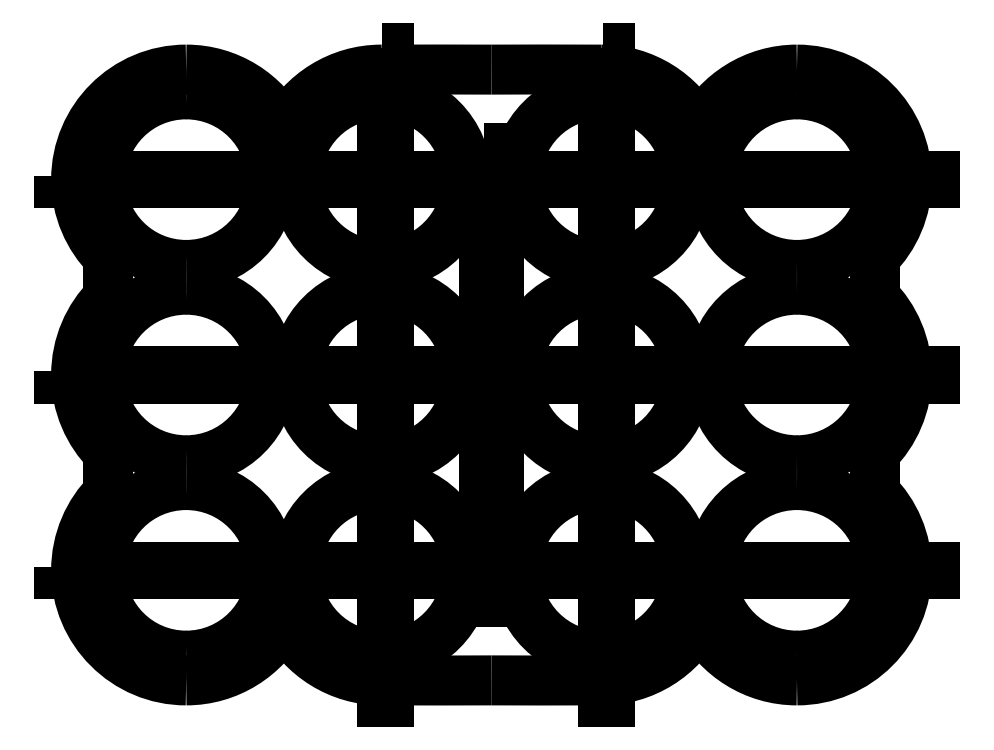
<metadata>
{"format":"dxf","ext":"dxf","renderer":"ezdxf+matplotlib","layout":"modelspace","background":"white","min_lineweight":24,"dpi":150}
</metadata>
<code>
0
SECTION
2
ENTITIES
0
SPLINE
8
beer_A_shape_12er
70
8
71
3
72
8
73
4
74
0
40
0
40
0
40
0
40
0
40
1
40
1
40
1
40
1
10
168.2
20
1134
30
0
10
75.36
20
1134
30
0
10
0
20
1059
30
0
10
0
20
965.7
30
0
0
SPLINE
8
beer_A_shape_12er
70
8
71
3
72
8
73
4
74
0
40
0
40
0
40
0
40
0
40
1
40
1
40
1
40
1
10
0
20
965.7
30
0
10
0
20
919.4
30
0
10
18.78
20
877.4
30
0
10
49.13
20
847
30
0
0
SPLINE
8
beer_A_shape_12er
70
8
71
3
72
8
73
4
74
0
40
0
40
0
40
0
40
0
40
1
40
1
40
1
40
1
10
49.13
20
785.9
30
0
10
18.78
20
755.5
30
0
10
0
20
713.6
30
0
10
0
20
667.1
30
0
0
SPLINE
8
beer_A_shape_12er
70
8
71
3
72
8
73
4
74
0
40
0
40
0
40
0
40
0
40
1
40
1
40
1
40
1
10
0
20
667.1
30
0
10
0
20
620.8
30
0
10
18.78
20
578.8
30
0
10
49.13
20
548.4
30
0
0
LWPOLYLINE
8
beer_A_shape_12er
90
2
70
0
10
49.13
20
847
30
0
10
49.13
20
785.9
30
0
0
SPLINE
8
beer_A_shape_12er
70
8
71
3
72
8
73
4
74
0
40
0
40
0
40
0
40
0
40
1
40
1
40
1
40
1
10
49.13
20
487.4
30
0
10
18.78
20
456.9
30
0
10
0
20
415
30
0
10
0
20
368.5
30
0
0
SPLINE
8
beer_A_shape_12er
70
8
71
3
72
8
73
4
74
0
40
0
40
0
40
0
40
0
40
1
40
1
40
1
40
1
10
0
20
368.5
30
0
10
0
20
275.7
30
0
10
75.36
20
200.4
30
0
10
168.2
20
200.4
30
0
0
SPLINE
8
beer_A_shape_12er
70
8
71
3
72
8
73
4
74
0
40
0
40
0
40
0
40
0
40
1
40
1
40
1
40
1
10
168.2
20
200.4
30
0
10
233.1
20
200.4
30
0
10
289.5
20
237.2
30
0
10
317.5
20
291.2
30
0
0
SPLINE
8
beer_A_shape_12er
70
8
71
3
72
8
73
4
74
0
40
0
40
0
40
0
40
0
40
1
40
1
40
1
40
1
10
317.5
20
291.2
30
0
10
345.5
20
237.2
30
0
10
401.8
20
200.4
30
0
10
466.8
20
200.4
30
0
0
SPLINE
8
beer_A_shape_12er
70
8
71
3
72
8
73
4
74
0
40
0
40
0
40
0
40
0
40
1
40
1
40
1
40
1
10
466.8
20
200.4
30
0
10
531.7
20
200.4
30
0
10
584.9
20
200
30
0
10
635
20
200.4
30
0
0
SPLINE
8
beer_A_shape_12er
70
8
71
3
72
8
73
4
74
0
40
0
40
0
40
0
40
0
40
1
40
1
40
1
40
1
10
635
20
200.4
30
0
10
685
20
200
30
0
10
738.2
20
200.4
30
0
10
803.1
20
200.4
30
0
0
SPLINE
8
beer_A_shape_12er
70
8
71
3
72
8
73
4
74
0
40
0
40
0
40
0
40
0
40
1
40
1
40
1
40
1
10
803.1
20
200.4
30
0
10
868.1
20
200.4
30
0
10
924.4
20
237.2
30
0
10
952.4
20
291.2
30
0
0
SPLINE
8
beer_A_shape_12er
70
8
71
3
72
8
73
4
74
0
40
0
40
0
40
0
40
0
40
1
40
1
40
1
40
1
10
952.4
20
291.2
30
0
10
980.5
20
237.2
30
0
10
1037
20
200.4
30
0
10
1102
20
200.4
30
0
0
SPLINE
8
beer_A_shape_12er
70
8
71
3
72
8
73
4
74
0
40
0
40
0
40
0
40
0
40
1
40
1
40
1
40
1
10
1102
20
200.4
30
0
10
1195
20
200.4
30
0
10
1270
20
275.7
30
0
10
1270
20
368.5
30
0
0
SPLINE
8
beer_A_shape_12er
70
8
71
3
72
8
73
4
74
0
40
0
40
0
40
0
40
0
40
1
40
1
40
1
40
1
10
1270
20
368.5
30
0
10
1270
20
414.9
30
0
10
1251
20
456.9
30
0
10
1221
20
487.3
30
0
0
LWPOLYLINE
8
beer_A_shape_12er
90
2
70
0
10
49.13
20
548.4
30
0
10
49.13
20
487.4
30
0
0
SPLINE
8
beer_A_shape_12er
70
8
71
3
72
8
73
4
74
0
40
0
40
0
40
0
40
0
40
1
40
1
40
1
40
1
10
1221
20
548.4
30
0
10
1251
20
578.8
30
0
10
1270
20
620.8
30
0
10
1270
20
667.1
30
0
0
SPLINE
8
beer_A_shape_12er
70
8
71
3
72
8
73
4
74
0
40
0
40
0
40
0
40
0
40
1
40
1
40
1
40
1
10
1270
20
667.1
30
0
10
1270
20
713.5
30
0
10
1251
20
755.4
30
0
10
1221
20
785.9
30
0
0
LWPOLYLINE
8
beer_A_shape_12er
90
2
70
0
10
1221
20
487.3
30
0
10
1221
20
548.4
30
0
0
SPLINE
8
beer_A_shape_12er
70
8
71
3
72
8
73
4
74
0
40
0
40
0
40
0
40
0
40
1
40
1
40
1
40
1
10
1221
20
847
30
0
10
1251
20
877.4
30
0
10
1270
20
919.4
30
0
10
1270
20
965.7
30
0
0
SPLINE
8
beer_A_shape_12er
70
8
71
3
72
8
73
4
74
0
40
0
40
0
40
0
40
0
40
1
40
1
40
1
40
1
10
1270
20
965.7
30
0
10
1270
20
1059
30
0
10
1195
20
1134
30
0
10
1102
20
1134
30
0
0
SPLINE
8
beer_A_shape_12er
70
8
71
3
72
8
73
4
74
0
40
0
40
0
40
0
40
0
40
1
40
1
40
1
40
1
10
1102
20
1134
30
0
10
1037
20
1134
30
0
10
980.4
20
1097
30
0
10
952.4
20
1043
30
0
0
SPLINE
8
beer_A_shape_12er
70
8
71
3
72
8
73
4
74
0
40
0
40
0
40
0
40
0
40
1
40
1
40
1
40
1
10
952.4
20
1043
30
0
10
924.4
20
1097
30
0
10
868.1
20
1134
30
0
10
803.1
20
1134
30
0
0
SPLINE
8
beer_A_shape_12er
70
8
71
3
72
8
73
4
74
0
40
0
40
0
40
0
40
0
40
1
40
1
40
1
40
1
10
803.1
20
1134
30
0
10
738.2
20
1134
30
0
10
687.7
20
1134
30
0
10
635
20
1134
30
0
0
SPLINE
8
beer_A_shape_12er
70
8
71
3
72
8
73
4
74
0
40
0
40
0
40
0
40
0
40
1
40
1
40
1
40
1
10
635
20
1134
30
0
10
579.4
20
1134
30
0
10
531.7
20
1134
30
0
10
466.8
20
1134
30
0
0
SPLINE
8
beer_A_shape_12er
70
8
71
3
72
8
73
4
74
0
40
0
40
0
40
0
40
0
40
1
40
1
40
1
40
1
10
466.8
20
1134
30
0
10
401.8
20
1134
30
0
10
345.5
20
1097
30
0
10
317.5
20
1043
30
0
0
SPLINE
8
beer_A_shape_12er
70
8
71
3
72
8
73
4
74
0
40
0
40
0
40
0
40
0
40
1
40
1
40
1
40
1
10
317.5
20
1043
30
0
10
289.4
20
1097
30
0
10
233.1
20
1134
30
0
10
168.2
20
1134
30
0
0
LWPOLYLINE
8
beer_A_shape_12er
90
2
70
0
10
1221
20
785.9
30
0
10
1221
20
847
30
0
0
SPLINE
8
beer_A_holes
70
8
71
3
72
8
73
4
74
0
40
0
40
0
40
0
40
0
40
1
40
1
40
1
40
1
10
37.8
20
965.7
30
0
10
37.8
20
1038
30
0
10
96.22
20
1096
30
0
10
168.2
20
1096
30
0
0
SPLINE
8
beer_A_holes
70
8
71
3
72
8
73
4
74
0
40
0
40
0
40
0
40
0
40
1
40
1
40
1
40
1
10
168.2
20
1096
30
0
10
240.2
20
1096
30
0
10
298.6
20
1038
30
0
10
298.6
20
965.7
30
0
0
SPLINE
8
beer_A_holes
70
8
71
3
72
8
73
4
74
0
40
0
40
0
40
0
40
0
40
1
40
1
40
1
40
1
10
298.6
20
965.7
30
0
10
298.6
20
893.7
30
0
10
240.2
20
835.3
30
0
10
168.2
20
835.3
30
0
0
SPLINE
8
beer_A_holes
70
8
71
3
72
8
73
4
74
0
40
0
40
0
40
0
40
0
40
1
40
1
40
1
40
1
10
168.2
20
835.3
30
0
10
96.22
20
835.3
30
0
10
37.8
20
893.7
30
0
10
37.8
20
965.7
30
0
0
LWPOLYLINE
8
beer_A_shape_12er
90
1
70
1
10
168.2
20
1134
30
0
0
SPLINE
8
beer_A_holes
70
8
71
3
72
8
73
4
74
0
40
0
40
0
40
0
40
0
40
1
40
1
40
1
40
1
10
336.4
20
965.7
30
0
10
336.4
20
1038
30
0
10
394.8
20
1096
30
0
10
466.8
20
1096
30
0
0
SPLINE
8
beer_A_holes
70
8
71
3
72
8
73
4
74
0
40
0
40
0
40
0
40
0
40
1
40
1
40
1
40
1
10
466.8
20
1096
30
0
10
538.7
20
1096
30
0
10
597.2
20
1038
30
0
10
597.2
20
965.7
30
0
0
SPLINE
8
beer_A_holes
70
8
71
3
72
8
73
4
74
0
40
0
40
0
40
0
40
0
40
1
40
1
40
1
40
1
10
597.2
20
965.7
30
0
10
597.2
20
893.7
30
0
10
538.7
20
835.3
30
0
10
466.8
20
835.3
30
0
0
SPLINE
8
beer_A_holes
70
8
71
3
72
8
73
4
74
0
40
0
40
0
40
0
40
0
40
1
40
1
40
1
40
1
10
466.8
20
835.3
30
0
10
394.8
20
835.3
30
0
10
336.4
20
893.7
30
0
10
336.4
20
965.7
30
0
0
LWPOLYLINE
8
beer_A_holes
90
1
70
1
10
37.8
20
965.7
30
0
0
SPLINE
8
beer_A_holes
70
8
71
3
72
8
73
4
74
0
40
0
40
0
40
0
40
0
40
1
40
1
40
1
40
1
10
672.8
20
965.7
30
0
10
672.8
20
1038
30
0
10
731.2
20
1096
30
0
10
803.1
20
1096
30
0
0
SPLINE
8
beer_A_holes
70
8
71
3
72
8
73
4
74
0
40
0
40
0
40
0
40
0
40
1
40
1
40
1
40
1
10
803.1
20
1096
30
0
10
875.1
20
1096
30
0
10
933.5
20
1038
30
0
10
933.5
20
965.7
30
0
0
SPLINE
8
beer_A_holes
70
8
71
3
72
8
73
4
74
0
40
0
40
0
40
0
40
0
40
1
40
1
40
1
40
1
10
933.5
20
965.7
30
0
10
933.5
20
893.7
30
0
10
875.1
20
835.3
30
0
10
803.1
20
835.3
30
0
0
SPLINE
8
beer_A_holes
70
8
71
3
72
8
73
4
74
0
40
0
40
0
40
0
40
0
40
1
40
1
40
1
40
1
10
803.1
20
835.3
30
0
10
731.2
20
835.3
30
0
10
672.8
20
893.7
30
0
10
672.8
20
965.7
30
0
0
LWPOLYLINE
8
beer_A_holes
90
1
70
1
10
336.4
20
965.7
30
0
0
SPLINE
8
beer_A_holes
70
8
71
3
72
8
73
4
74
0
40
0
40
0
40
0
40
0
40
1
40
1
40
1
40
1
10
37.8
20
667.1
30
0
10
37.8
20
739.2
30
0
10
96.22
20
797.5
30
0
10
168.2
20
797.5
30
0
0
SPLINE
8
beer_A_holes
70
8
71
3
72
8
73
4
74
0
40
0
40
0
40
0
40
0
40
1
40
1
40
1
40
1
10
168.2
20
797.5
30
0
10
240.2
20
797.5
30
0
10
298.6
20
739.1
30
0
10
298.6
20
667.1
30
0
0
SPLINE
8
beer_A_holes
70
8
71
3
72
8
73
4
74
0
40
0
40
0
40
0
40
0
40
1
40
1
40
1
40
1
10
298.6
20
667.1
30
0
10
298.6
20
595.2
30
0
10
240.2
20
536.7
30
0
10
168.2
20
536.7
30
0
0
SPLINE
8
beer_A_holes
70
8
71
3
72
8
73
4
74
0
40
0
40
0
40
0
40
0
40
1
40
1
40
1
40
1
10
168.2
20
536.7
30
0
10
96.22
20
536.7
30
0
10
37.8
20
595.2
30
0
10
37.8
20
667.1
30
0
0
LWPOLYLINE
8
beer_A_holes
90
1
70
1
10
672.8
20
965.7
30
0
0
SPLINE
8
beer_A_holes
70
8
71
3
72
8
73
4
74
0
40
0
40
0
40
0
40
0
40
1
40
1
40
1
40
1
10
336.4
20
667.1
30
0
10
336.4
20
739.2
30
0
10
394.8
20
797.5
30
0
10
466.8
20
797.5
30
0
0
SPLINE
8
beer_A_holes
70
8
71
3
72
8
73
4
74
0
40
0
40
0
40
0
40
0
40
1
40
1
40
1
40
1
10
466.8
20
797.5
30
0
10
538.7
20
797.5
30
0
10
597.2
20
739.1
30
0
10
597.2
20
667.1
30
0
0
SPLINE
8
beer_A_holes
70
8
71
3
72
8
73
4
74
0
40
0
40
0
40
0
40
0
40
1
40
1
40
1
40
1
10
597.2
20
667.1
30
0
10
597.2
20
595.2
30
0
10
538.7
20
536.7
30
0
10
466.8
20
536.7
30
0
0
SPLINE
8
beer_A_holes
70
8
71
3
72
8
73
4
74
0
40
0
40
0
40
0
40
0
40
1
40
1
40
1
40
1
10
466.8
20
536.7
30
0
10
394.8
20
536.7
30
0
10
336.4
20
595.2
30
0
10
336.4
20
667.1
30
0
0
LWPOLYLINE
8
beer_A_holes
90
1
70
1
10
37.8
20
667.1
30
0
0
SPLINE
8
beer_A_holes
70
8
71
3
72
8
73
4
74
0
40
0
40
0
40
0
40
0
40
1
40
1
40
1
40
1
10
672.8
20
667.1
30
0
10
672.8
20
739.2
30
0
10
731.2
20
797.5
30
0
10
803.1
20
797.5
30
0
0
SPLINE
8
beer_A_holes
70
8
71
3
72
8
73
4
74
0
40
0
40
0
40
0
40
0
40
1
40
1
40
1
40
1
10
803.1
20
797.5
30
0
10
875.1
20
797.5
30
0
10
933.5
20
739.1
30
0
10
933.5
20
667.1
30
0
0
SPLINE
8
beer_A_holes
70
8
71
3
72
8
73
4
74
0
40
0
40
0
40
0
40
0
40
1
40
1
40
1
40
1
10
933.5
20
667.1
30
0
10
933.5
20
595.2
30
0
10
875.1
20
536.7
30
0
10
803.1
20
536.7
30
0
0
SPLINE
8
beer_A_holes
70
8
71
3
72
8
73
4
74
0
40
0
40
0
40
0
40
0
40
1
40
1
40
1
40
1
10
803.1
20
536.7
30
0
10
731.2
20
536.7
30
0
10
672.8
20
595.2
30
0
10
672.8
20
667.1
30
0
0
LWPOLYLINE
8
beer_A_holes
90
1
70
1
10
336.4
20
667.1
30
0
0
SPLINE
8
beer_A_holes
70
8
71
3
72
8
73
4
74
0
40
0
40
0
40
0
40
0
40
1
40
1
40
1
40
1
10
971.3
20
965.7
30
0
10
971.3
20
1038
30
0
10
1030
20
1096
30
0
10
1102
20
1096
30
0
0
SPLINE
8
beer_A_holes
70
8
71
3
72
8
73
4
74
0
40
0
40
0
40
0
40
0
40
1
40
1
40
1
40
1
10
1102
20
1096
30
0
10
1174
20
1096
30
0
10
1232
20
1038
30
0
10
1232
20
965.7
30
0
0
SPLINE
8
beer_A_holes
70
8
71
3
72
8
73
4
74
0
40
0
40
0
40
0
40
0
40
1
40
1
40
1
40
1
10
1232
20
965.7
30
0
10
1232
20
893.7
30
0
10
1174
20
835.3
30
0
10
1102
20
835.3
30
0
0
SPLINE
8
beer_A_holes
70
8
71
3
72
8
73
4
74
0
40
0
40
0
40
0
40
0
40
1
40
1
40
1
40
1
10
1102
20
835.3
30
0
10
1030
20
835.3
30
0
10
971.3
20
893.7
30
0
10
971.3
20
965.7
30
0
0
LWPOLYLINE
8
beer_A_holes
90
1
70
1
10
672.8
20
667.1
30
0
0
SPLINE
8
beer_A_holes
70
8
71
3
72
8
73
4
74
0
40
0
40
0
40
0
40
0
40
1
40
1
40
1
40
1
10
971.3
20
667.1
30
0
10
971.3
20
739.2
30
0
10
1030
20
797.5
30
0
10
1102
20
797.5
30
0
0
SPLINE
8
beer_A_holes
70
8
71
3
72
8
73
4
74
0
40
0
40
0
40
0
40
0
40
1
40
1
40
1
40
1
10
1102
20
797.5
30
0
10
1174
20
797.5
30
0
10
1232
20
739.1
30
0
10
1232
20
667.1
30
0
0
SPLINE
8
beer_A_holes
70
8
71
3
72
8
73
4
74
0
40
0
40
0
40
0
40
0
40
1
40
1
40
1
40
1
10
1232
20
667.1
30
0
10
1232
20
595.2
30
0
10
1174
20
536.7
30
0
10
1102
20
536.7
30
0
0
SPLINE
8
beer_A_holes
70
8
71
3
72
8
73
4
74
0
40
0
40
0
40
0
40
0
40
1
40
1
40
1
40
1
10
1102
20
536.7
30
0
10
1030
20
536.7
30
0
10
971.3
20
595.2
30
0
10
971.3
20
667.1
30
0
0
LWPOLYLINE
8
beer_A_holes
90
1
70
1
10
971.3
20
965.7
30
0
0
SPLINE
8
beer_A_holes
70
8
71
3
72
8
73
4
74
0
40
0
40
0
40
0
40
0
40
1
40
1
40
1
40
1
10
37.8
20
368.5
30
0
10
37.8
20
440.6
30
0
10
96.22
20
498.9
30
0
10
168.2
20
498.9
30
0
0
SPLINE
8
beer_A_holes
70
8
71
3
72
8
73
4
74
0
40
0
40
0
40
0
40
0
40
1
40
1
40
1
40
1
10
168.2
20
498.9
30
0
10
240.2
20
498.9
30
0
10
298.6
20
440.5
30
0
10
298.6
20
368.5
30
0
0
SPLINE
8
beer_A_holes
70
8
71
3
72
8
73
4
74
0
40
0
40
0
40
0
40
0
40
1
40
1
40
1
40
1
10
298.6
20
368.5
30
0
10
298.6
20
296.6
30
0
10
240.2
20
238.2
30
0
10
168.2
20
238.2
30
0
0
SPLINE
8
beer_A_holes
70
8
71
3
72
8
73
4
74
0
40
0
40
0
40
0
40
0
40
1
40
1
40
1
40
1
10
168.2
20
238.2
30
0
10
96.22
20
238.2
30
0
10
37.8
20
296.6
30
0
10
37.8
20
368.5
30
0
0
LWPOLYLINE
8
beer_A_holes
90
1
70
1
10
971.3
20
667.1
30
0
0
SPLINE
8
beer_A_holes
70
8
71
3
72
8
73
4
74
0
40
0
40
0
40
0
40
0
40
1
40
1
40
1
40
1
10
336.4
20
368.5
30
0
10
336.4
20
440.6
30
0
10
394.8
20
498.9
30
0
10
466.8
20
498.9
30
0
0
SPLINE
8
beer_A_holes
70
8
71
3
72
8
73
4
74
0
40
0
40
0
40
0
40
0
40
1
40
1
40
1
40
1
10
466.8
20
498.9
30
0
10
538.7
20
498.9
30
0
10
597.2
20
440.5
30
0
10
597.2
20
368.5
30
0
0
SPLINE
8
beer_A_holes
70
8
71
3
72
8
73
4
74
0
40
0
40
0
40
0
40
0
40
1
40
1
40
1
40
1
10
597.2
20
368.5
30
0
10
597.2
20
296.6
30
0
10
538.7
20
238.2
30
0
10
466.8
20
238.2
30
0
0
SPLINE
8
beer_A_holes
70
8
71
3
72
8
73
4
74
0
40
0
40
0
40
0
40
0
40
1
40
1
40
1
40
1
10
466.8
20
238.2
30
0
10
394.8
20
238.2
30
0
10
336.4
20
296.6
30
0
10
336.4
20
368.5
30
0
0
LWPOLYLINE
8
beer_A_holes
90
1
70
1
10
37.8
20
368.5
30
0
0
SPLINE
8
beer_A_holes
70
8
71
3
72
8
73
4
74
0
40
0
40
0
40
0
40
0
40
1
40
1
40
1
40
1
10
672.8
20
368.5
30
0
10
672.8
20
440.6
30
0
10
731.2
20
498.9
30
0
10
803.1
20
498.9
30
0
0
SPLINE
8
beer_A_holes
70
8
71
3
72
8
73
4
74
0
40
0
40
0
40
0
40
0
40
1
40
1
40
1
40
1
10
803.1
20
498.9
30
0
10
875.1
20
498.9
30
0
10
933.5
20
440.5
30
0
10
933.5
20
368.5
30
0
0
SPLINE
8
beer_A_holes
70
8
71
3
72
8
73
4
74
0
40
0
40
0
40
0
40
0
40
1
40
1
40
1
40
1
10
933.5
20
368.5
30
0
10
933.5
20
296.6
30
0
10
875.1
20
238.2
30
0
10
803.1
20
238.2
30
0
0
SPLINE
8
beer_A_holes
70
8
71
3
72
8
73
4
74
0
40
0
40
0
40
0
40
0
40
1
40
1
40
1
40
1
10
803.1
20
238.2
30
0
10
731.2
20
238.2
30
0
10
672.8
20
296.6
30
0
10
672.8
20
368.5
30
0
0
LWPOLYLINE
8
beer_A_holes
90
1
70
1
10
336.4
20
368.5
30
0
0
SPLINE
8
beer_A_holes
70
8
71
3
72
8
73
4
74
0
40
0
40
0
40
0
40
0
40
1
40
1
40
1
40
1
10
971.3
20
368.5
30
0
10
971.3
20
440.6
30
0
10
1030
20
498.9
30
0
10
1102
20
498.9
30
0
0
SPLINE
8
beer_A_holes
70
8
71
3
72
8
73
4
74
0
40
0
40
0
40
0
40
0
40
1
40
1
40
1
40
1
10
1102
20
498.9
30
0
10
1174
20
498.9
30
0
10
1232
20
440.5
30
0
10
1232
20
368.5
30
0
0
SPLINE
8
beer_A_holes
70
8
71
3
72
8
73
4
74
0
40
0
40
0
40
0
40
0
40
1
40
1
40
1
40
1
10
1232
20
368.5
30
0
10
1232
20
296.6
30
0
10
1174
20
238.2
30
0
10
1102
20
238.2
30
0
0
SPLINE
8
beer_A_holes
70
8
71
3
72
8
73
4
74
0
40
0
40
0
40
0
40
0
40
1
40
1
40
1
40
1
10
1102
20
238.2
30
0
10
1030
20
238.2
30
0
10
971.3
20
296.6
30
0
10
971.3
20
368.5
30
0
0
LWPOLYLINE
8
beer_A_holes
90
1
70
1
10
672.8
20
368.5
30
0
0
LWPOLYLINE
8
beer_A_holes
90
1
70
1
10
971.3
20
368.5
30
0
0
LWPOLYLINE
8
beer_A_holes
90
4
70
1
10
623.9
20
1015
30
0
10
646
20
1015
30
0
10
646
20
319.4
30
0
10
623.9
20
319.4
30
0
0
LWPOLYLINE
8
tabs
90
4
70
1
10
-26.46
20
971.4
30
0
10
1313
20
971.4
30
0
10
1313
20
960
30
0
10
-26.46
20
960
30
0
0
LWPOLYLINE
8
tabs
90
4
70
1
10
-26.46
20
672.8
30
0
10
1313
20
672.8
30
0
10
1313
20
661.5
30
0
10
-26.46
20
661.5
30
0
0
LWPOLYLINE
8
tabs
90
4
70
1
10
-26.46
20
374.2
30
0
10
1313
20
374.2
30
0
10
1313
20
362.9
30
0
10
-26.46
20
362.9
30
0
0
LWPOLYLINE
8
tabs
90
4
70
1
10
466.8
20
1167
30
0
10
478.1
20
1167
30
0
10
478.1
20
166.9
30
0
10
466.8
20
166.9
30
0
0
LWPOLYLINE
8
tabs
90
4
70
1
10
805
20
1167
30
0
10
816.4
20
1167
30
0
10
816.4
20
166.9
30
0
10
805
20
166.9
30
0
0
ENDSEC
0
EOF

</code>
